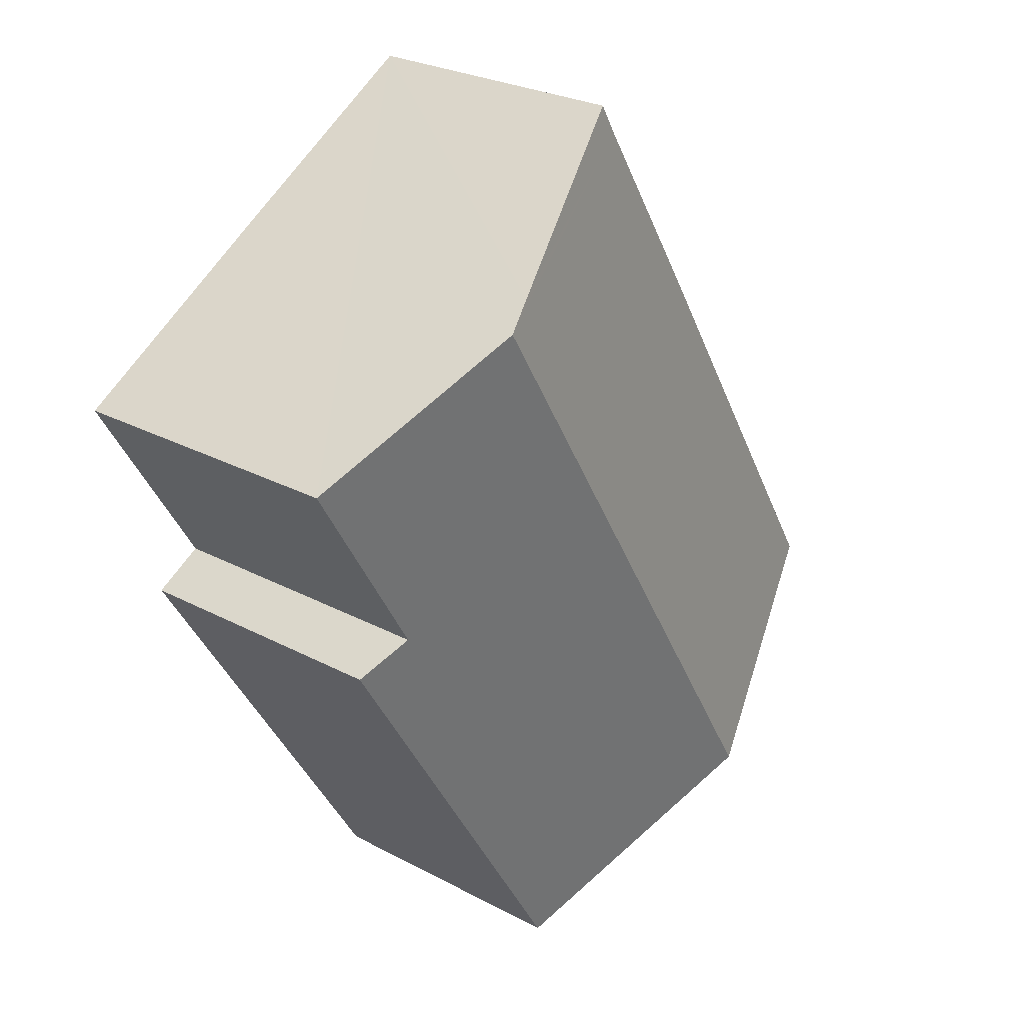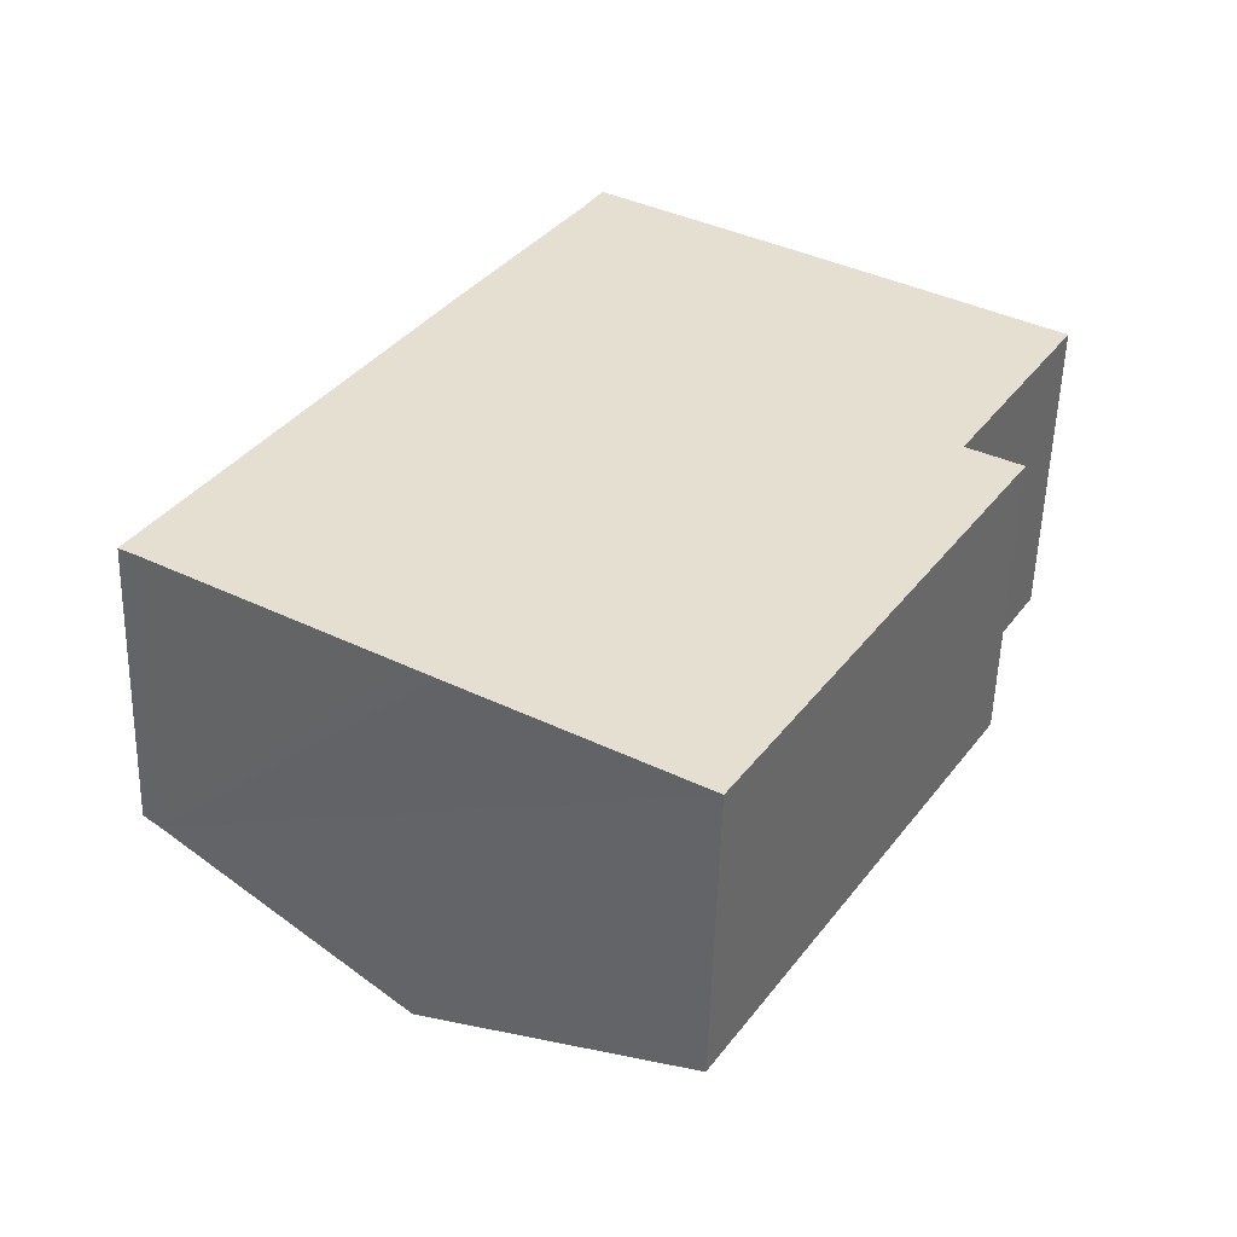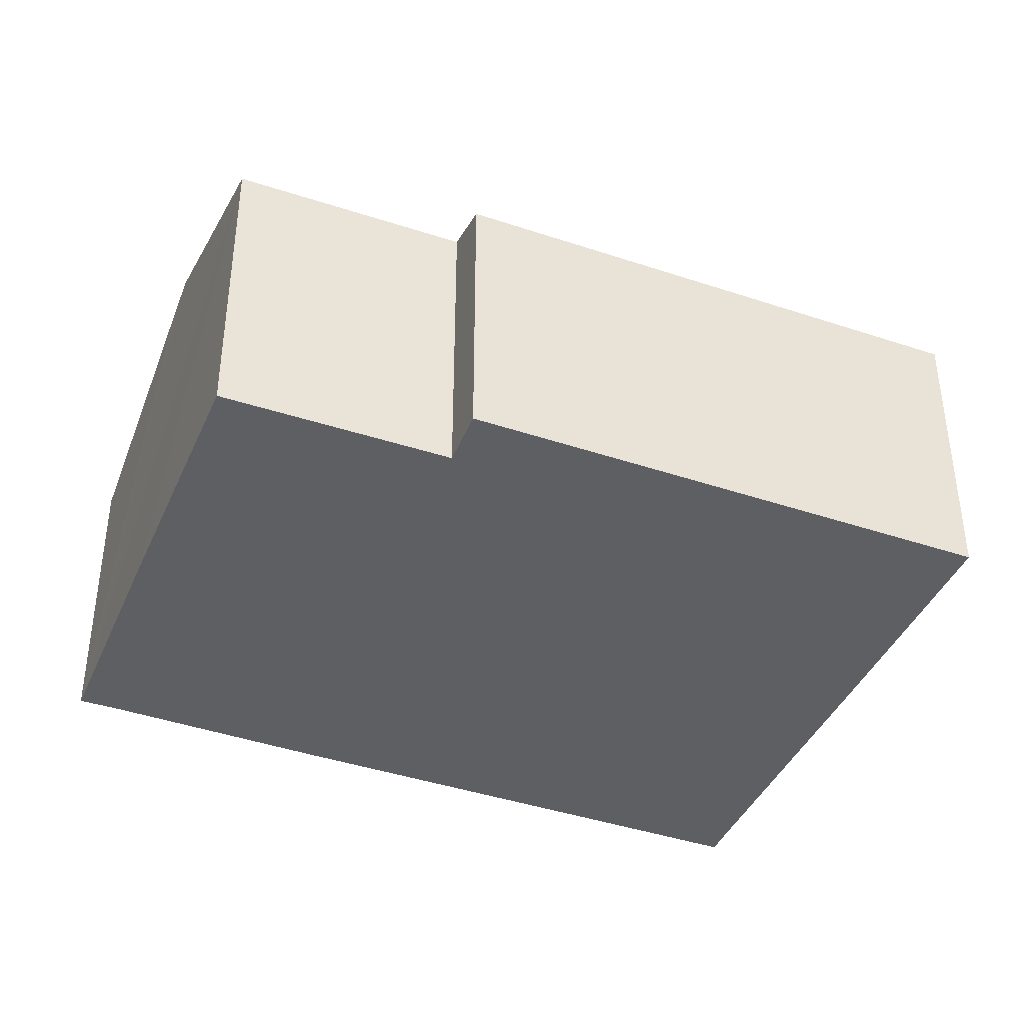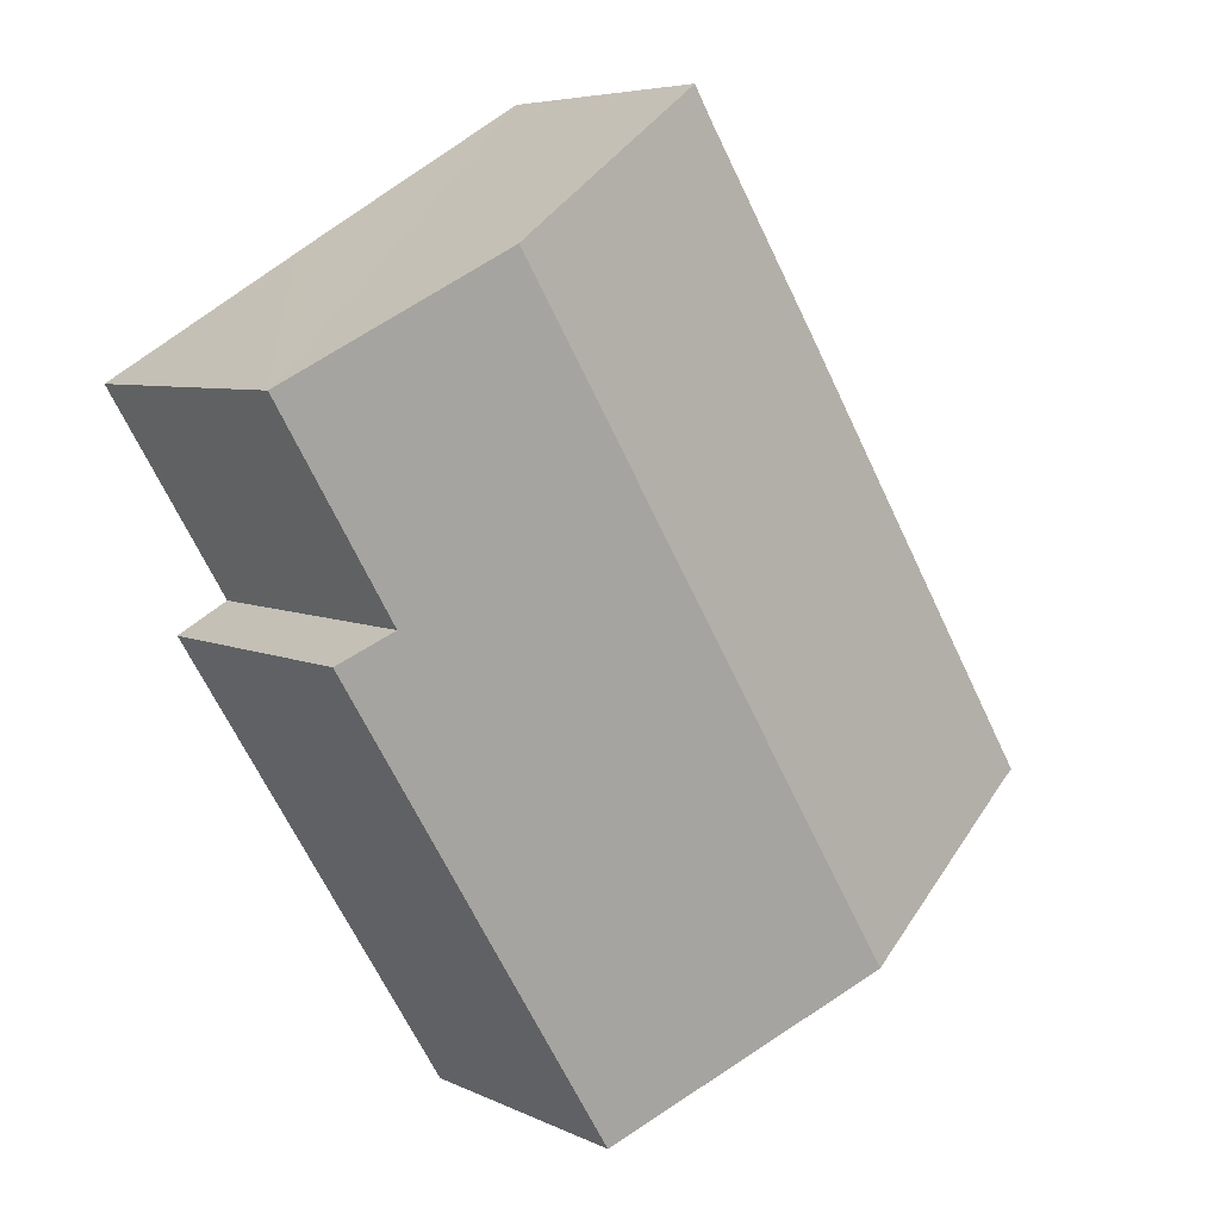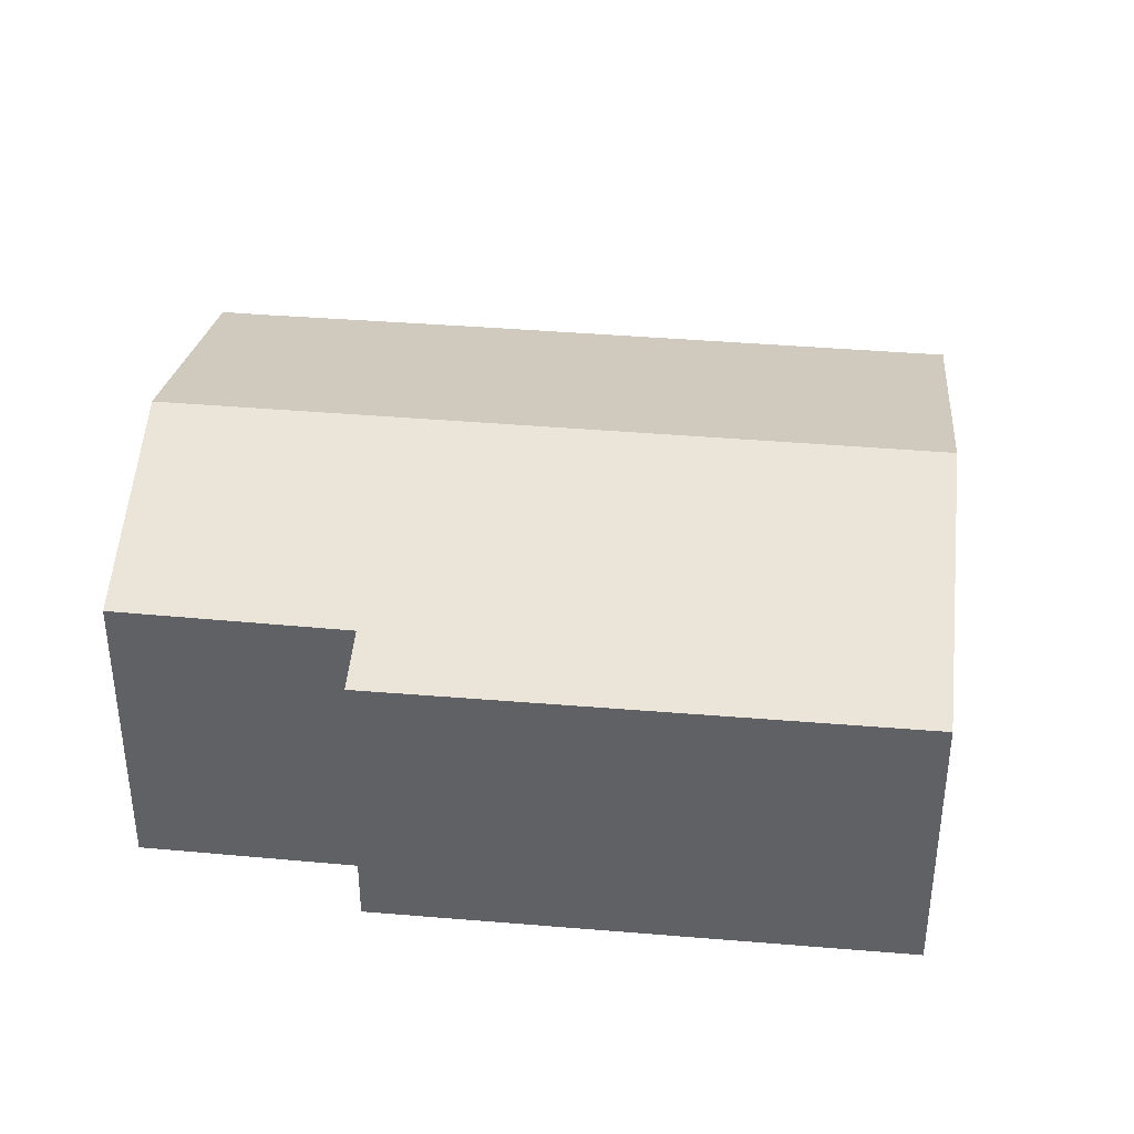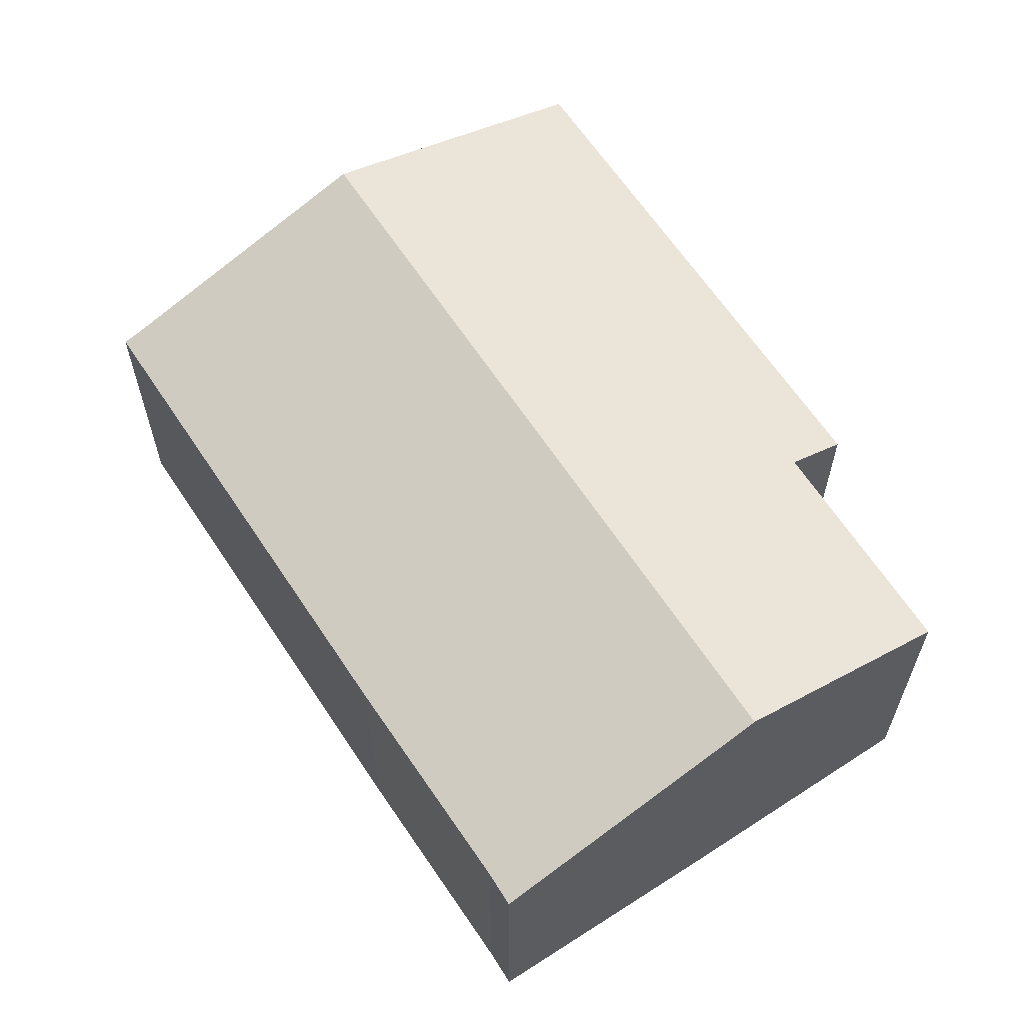
<metadata>
{"format":"obj","ext":"obj","renderer":"f3d","projection":"perspective","resolution":1024,"background":"white","views":[{"elev":26.5,"azim":130.0,"up":"+Z"},{"elev":-53.9,"azim":-1.6,"up":"+Z"},{"elev":-41.1,"azim":99.0,"up":"+Y"},{"elev":5.9,"azim":144.8,"up":"+Z"},{"elev":39.6,"azim":127.2,"up":"+Y"},{"elev":63.6,"azim":-2.2,"up":"+Y"}]}
</metadata>
<code>
v  0.357 6.593 -0.203
v  14.44 8.468 11.37
v  5.535 8.468 -3.402
v  0 6.467 3.96e-16
v  5.82 6.473 9.618
v  8.524 6.496 13.97
v  13.64 8.18 11.86
v  8.927 6.49 14.67
v  8.736 6.492 14.34
v  11.04 6.478 -6.774
v  16.15 6.875 4.192
v  17.3 6.465 3.531
v  18.82 6.888 8.706
v  6.111 8.259 -3.758
v  11.04 4.148e-16 -6.774
v  17.3 -2.162e-16 3.531
v  18.82 -5.331e-16 8.706
v  16.15 -2.567e-16 4.192
v  6.111 2.301e-16 -3.758
v  5.535 2.083e-16 -3.402
v  0.357 1.243e-17 -0.203
v  0 0 0
v  5.82 -5.889e-16 9.618
v  8.524 -8.552e-16 13.97
v  8.927 -8.984e-16 14.67
v  8.736 -8.78e-16 14.34
v  13.64 -7.26e-16 11.86
v  14.44 -6.963e-16 11.37
g defaultobject
f 1 2 3
f 2 1 4
f 2 4 5
f 2 5 6
f 2 6 7
f 7 6 8
f 8 6 9
f 10 11 12
f 11 2 13
f 2 11 3
f 3 11 10
f 3 10 14
f 12 15 10
f 15 12 16
f 17 11 13
f 11 17 18
f 15 14 10
f 14 15 3
f 3 15 1
f 1 15 19
f 1 19 20
f 1 20 21
f 21 4 1
f 4 21 22
f 22 5 4
f 5 22 23
f 5 23 6
f 6 23 24
f 24 9 6
f 9 24 8
f 8 24 25
f 25 24 26
f 25 7 8
f 7 25 2
f 2 25 13
f 13 25 27
f 13 27 28
f 13 28 17
f 18 12 11
f 12 18 16
f 26 27 25
f 27 26 24
f 27 24 23
f 27 23 28
f 28 23 17
f 17 23 18
f 18 23 22
f 18 22 16
f 16 22 21
f 16 21 15
f 15 21 20
f 15 20 19

</code>
